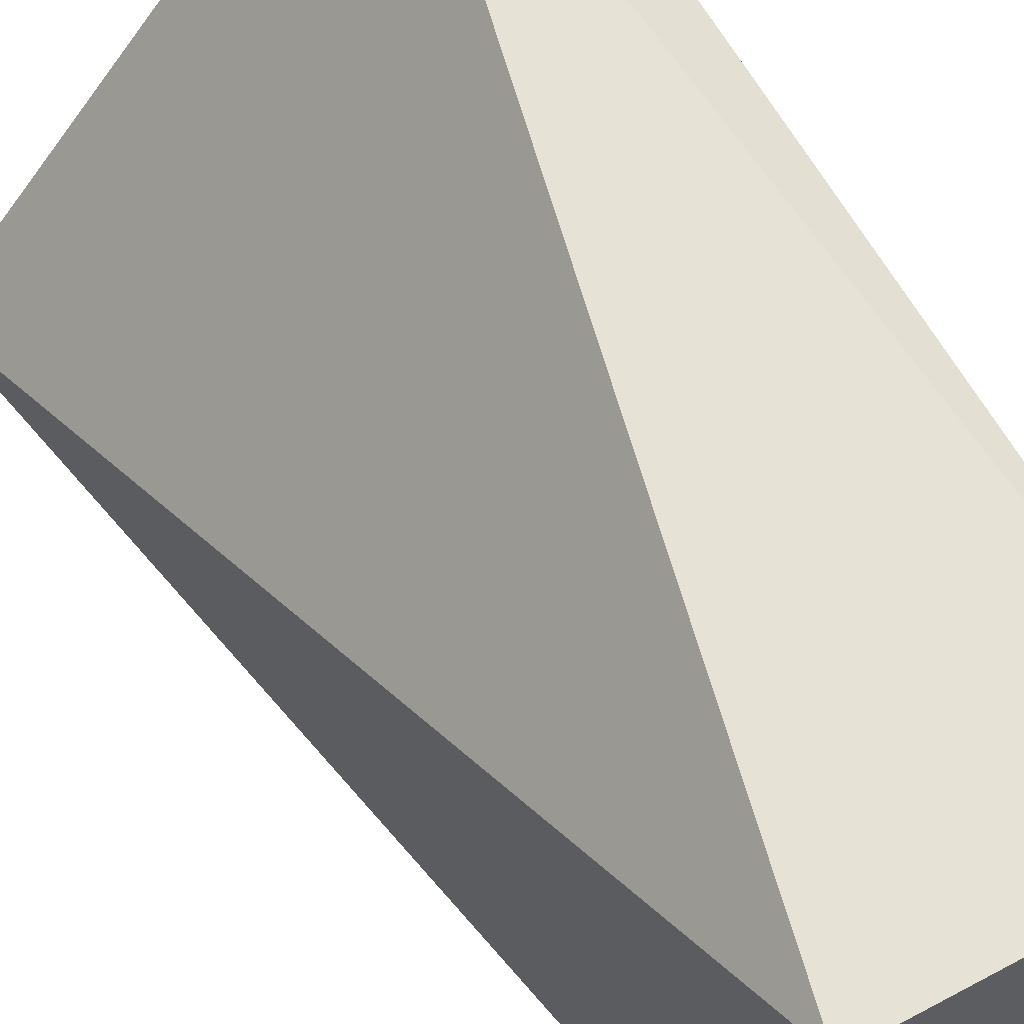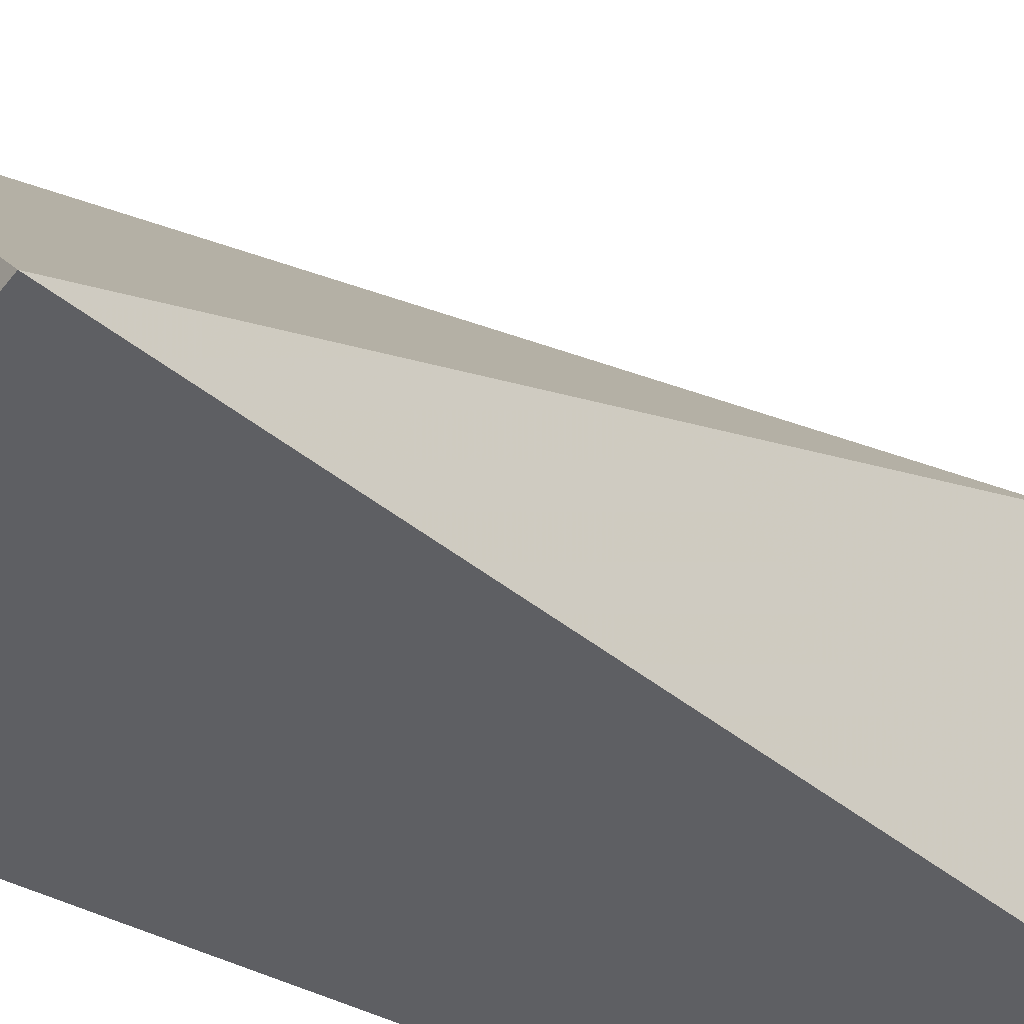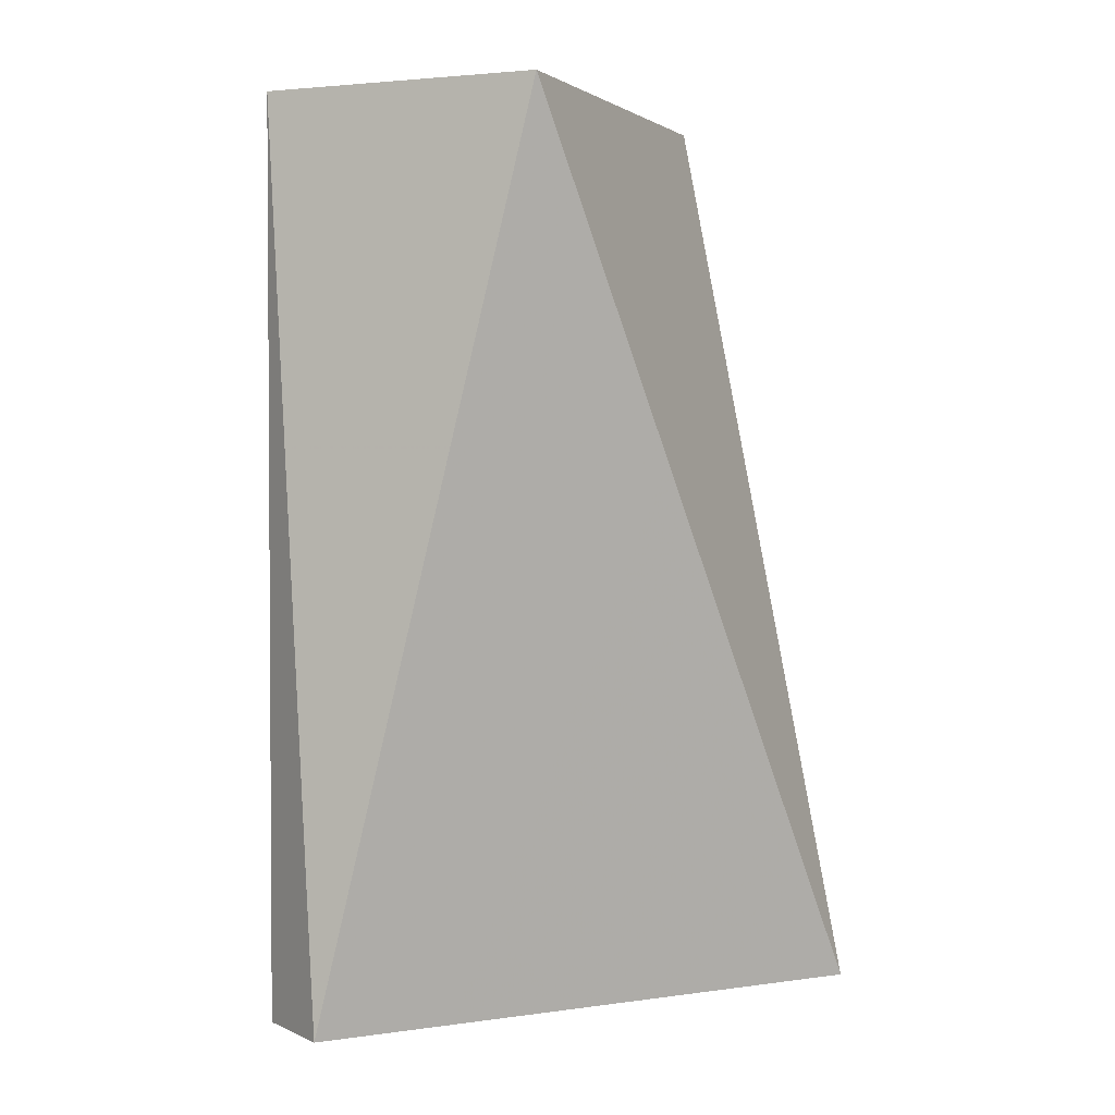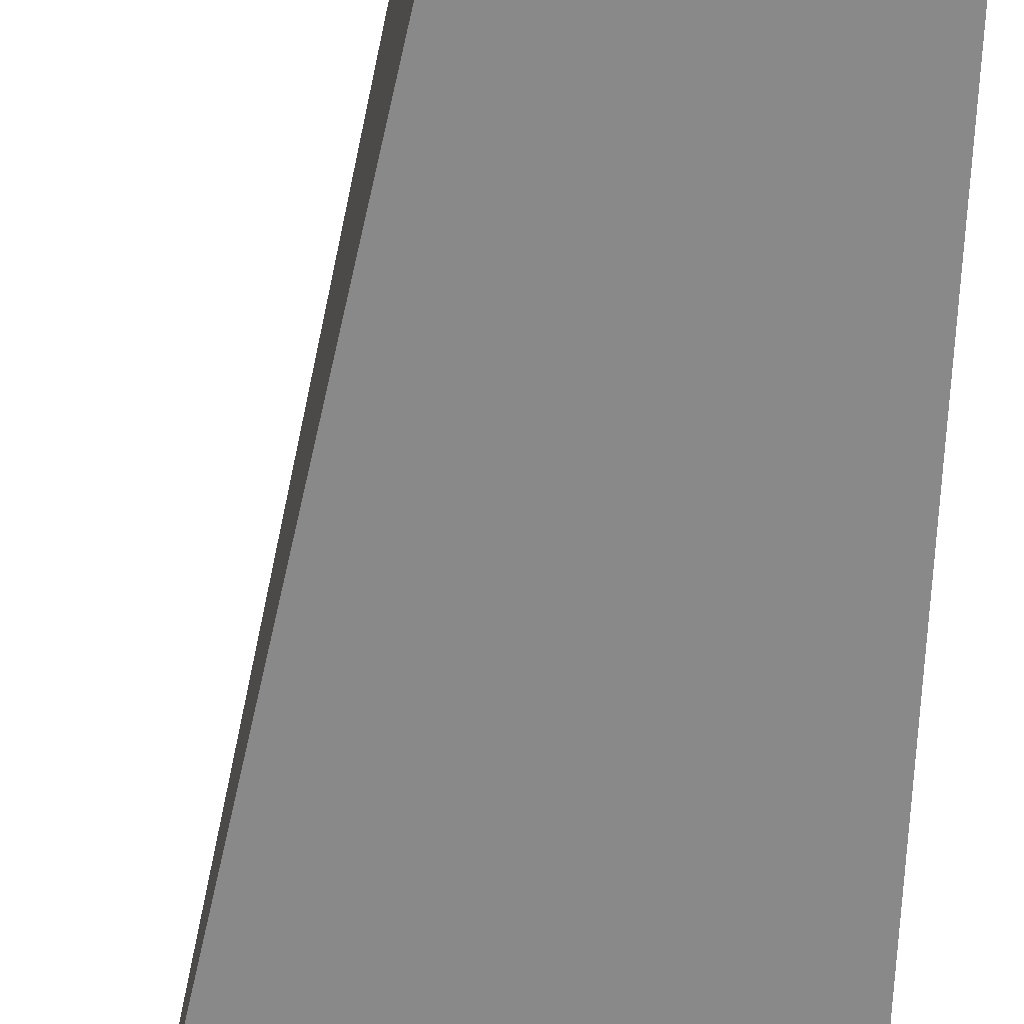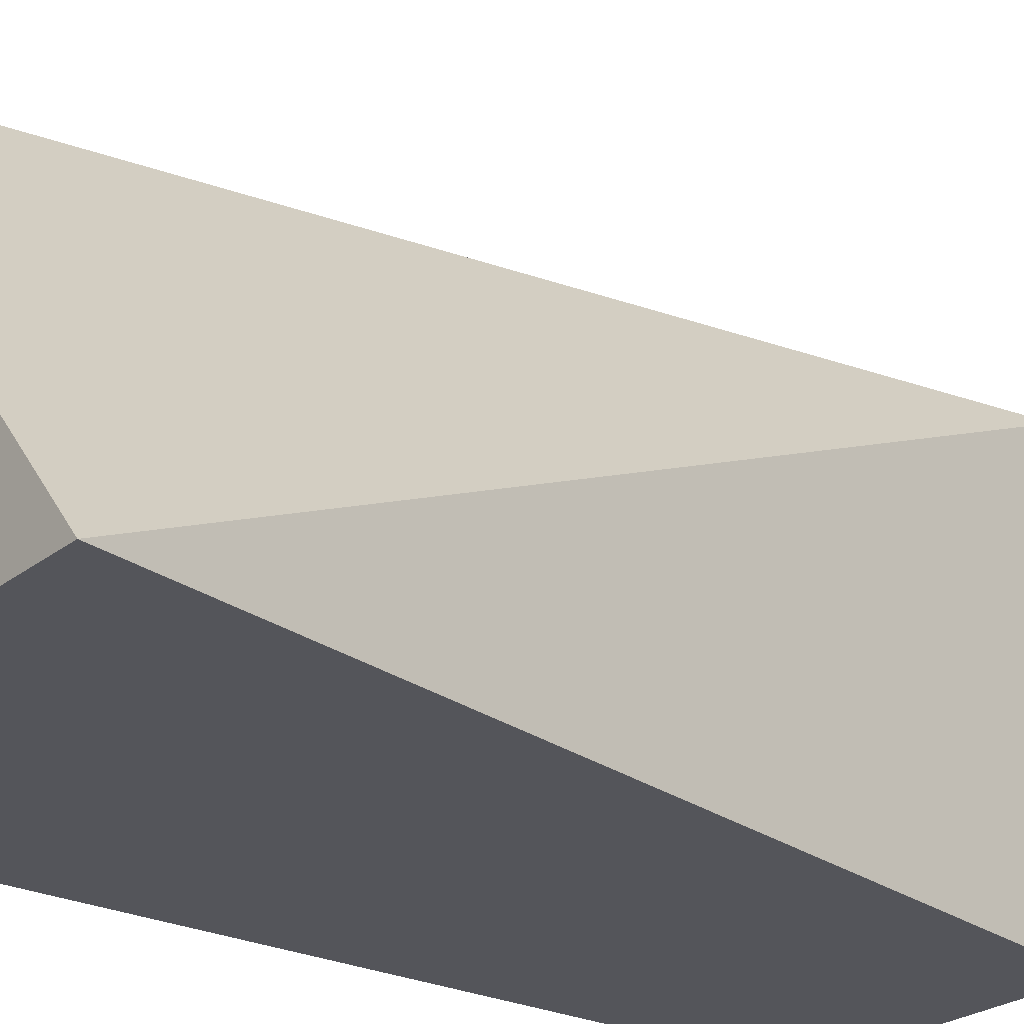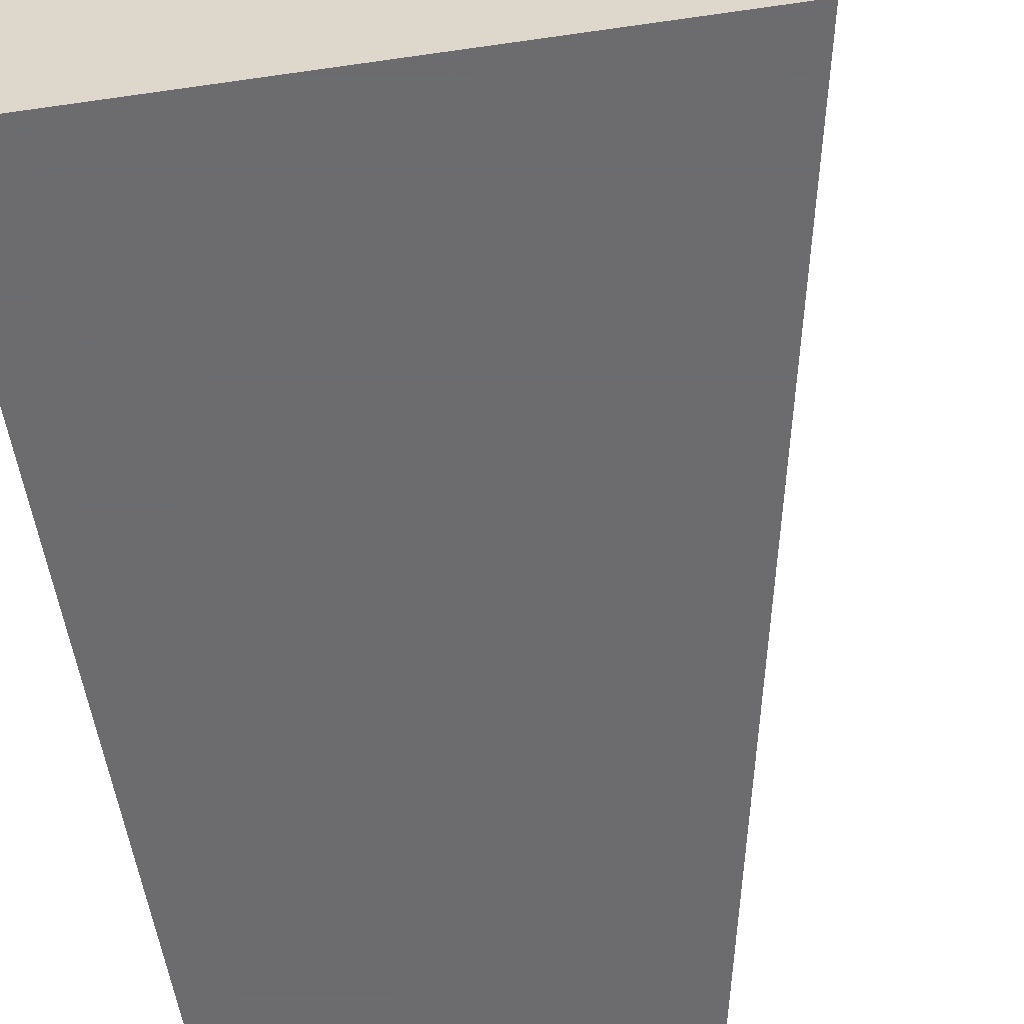
<metadata>
{"format":"obj","ext":"obj","renderer":"f3d","projection":"perspective","resolution":1024,"background":"white","views":[{"elev":61.9,"azim":-28.7,"up":"+Y"},{"elev":-40.7,"azim":-124.4,"up":"+Y"},{"elev":2.2,"azim":-157.6,"up":"+Z"},{"elev":-63.1,"azim":-1.6,"up":"+Y"},{"elev":-24.9,"azim":-128.5,"up":"+Y"},{"elev":-53.8,"azim":-171.1,"up":"+Y"}]}
</metadata>
<code>
v 0.04453 0.006443 0.0257
v 0.0446 0.0003351 0.0257
v 0.0446 0.0003351 0.01216
v 0.0434 0.007216 0.01216
v 0.0376 0.0003351 0.01216
v 0.04453 0.006443 0.01216
v 0.04029 0.0003351 0.0257
v 0.04029 0.006489 0.0257
f 1 2 3
f 5 4 3
f 6 1 3
f 6 3 4
f 6 4 1
f 7 2 1
f 7 5 3
f 7 3 2
f 8 1 4
f 8 4 5
f 8 7 1
f 8 5 7

</code>
